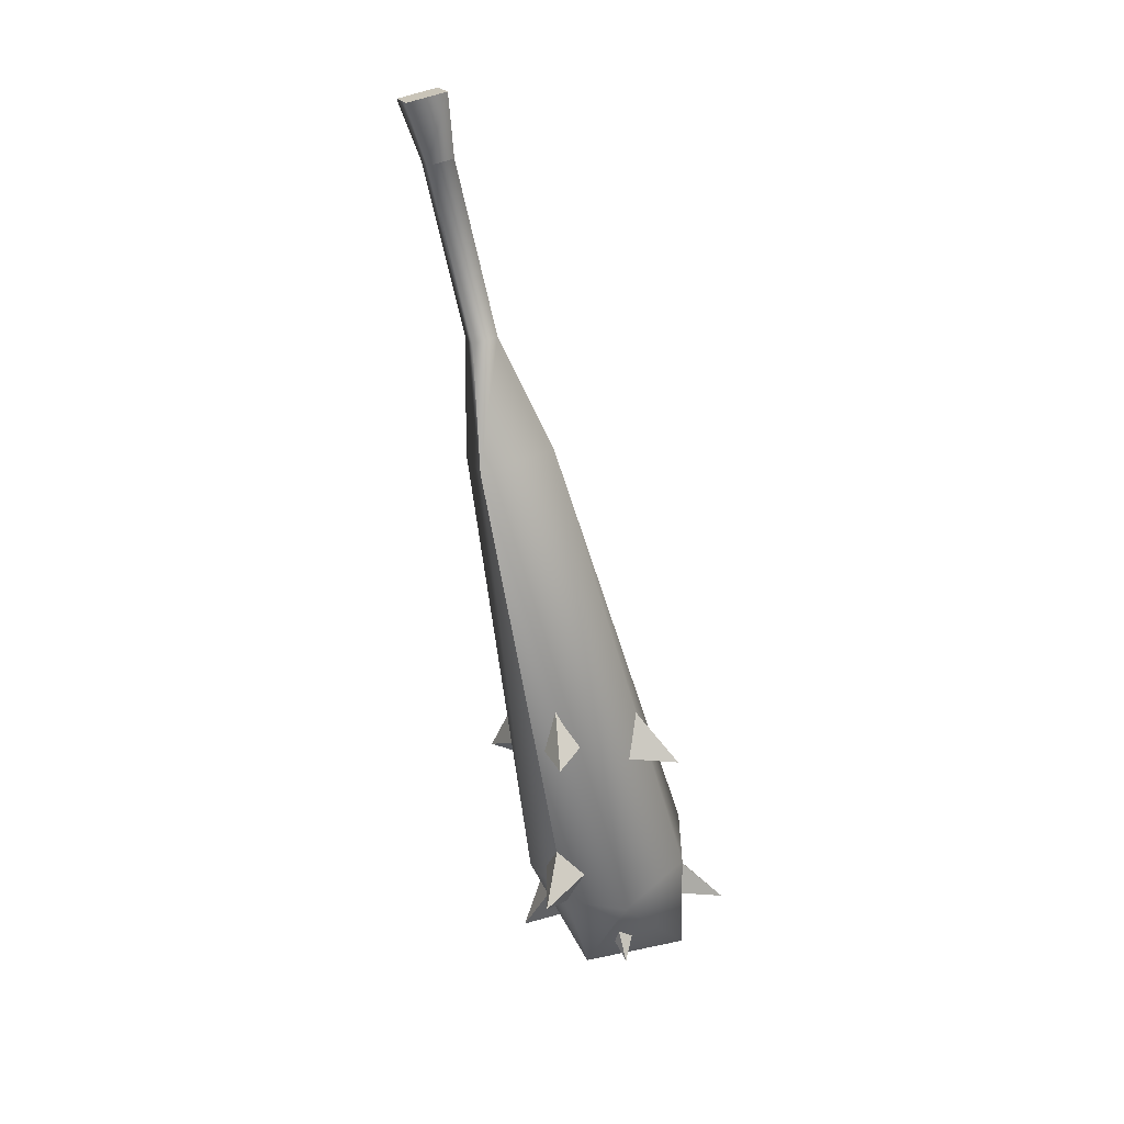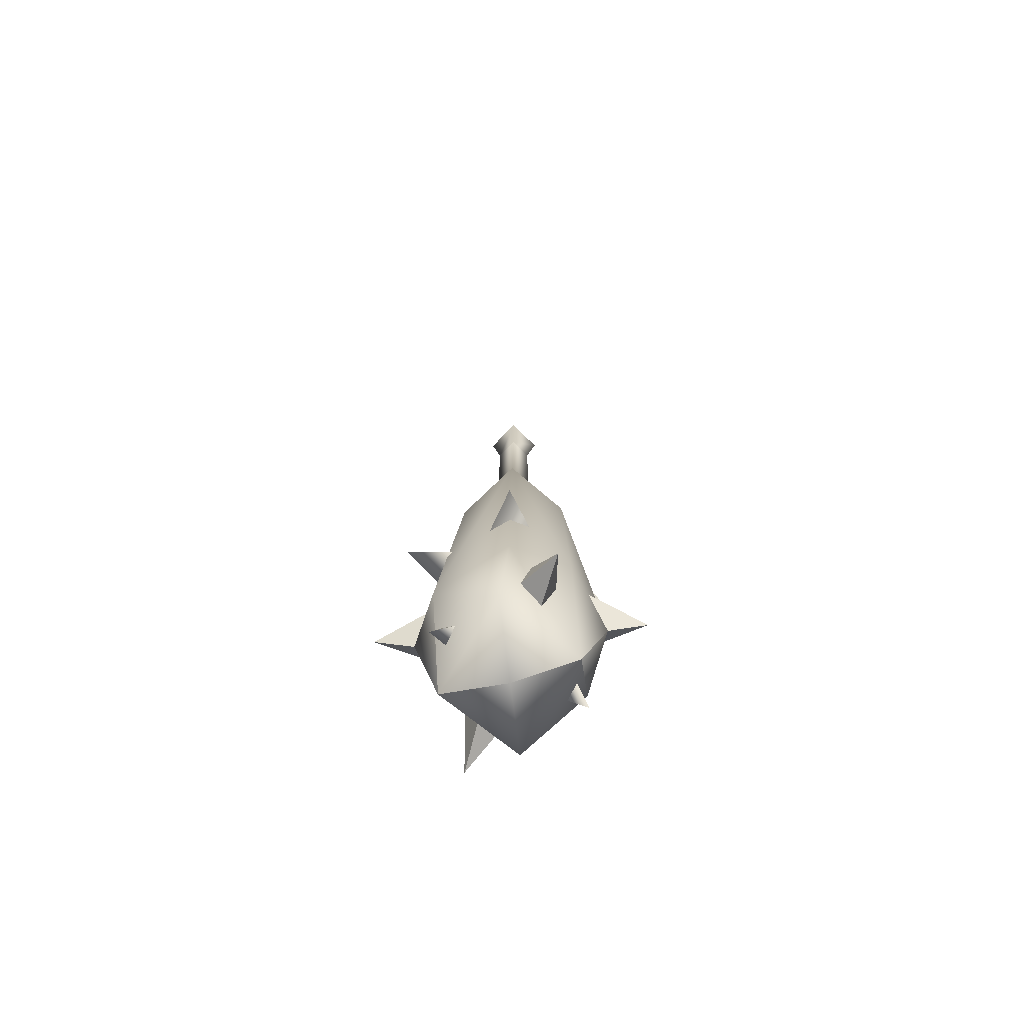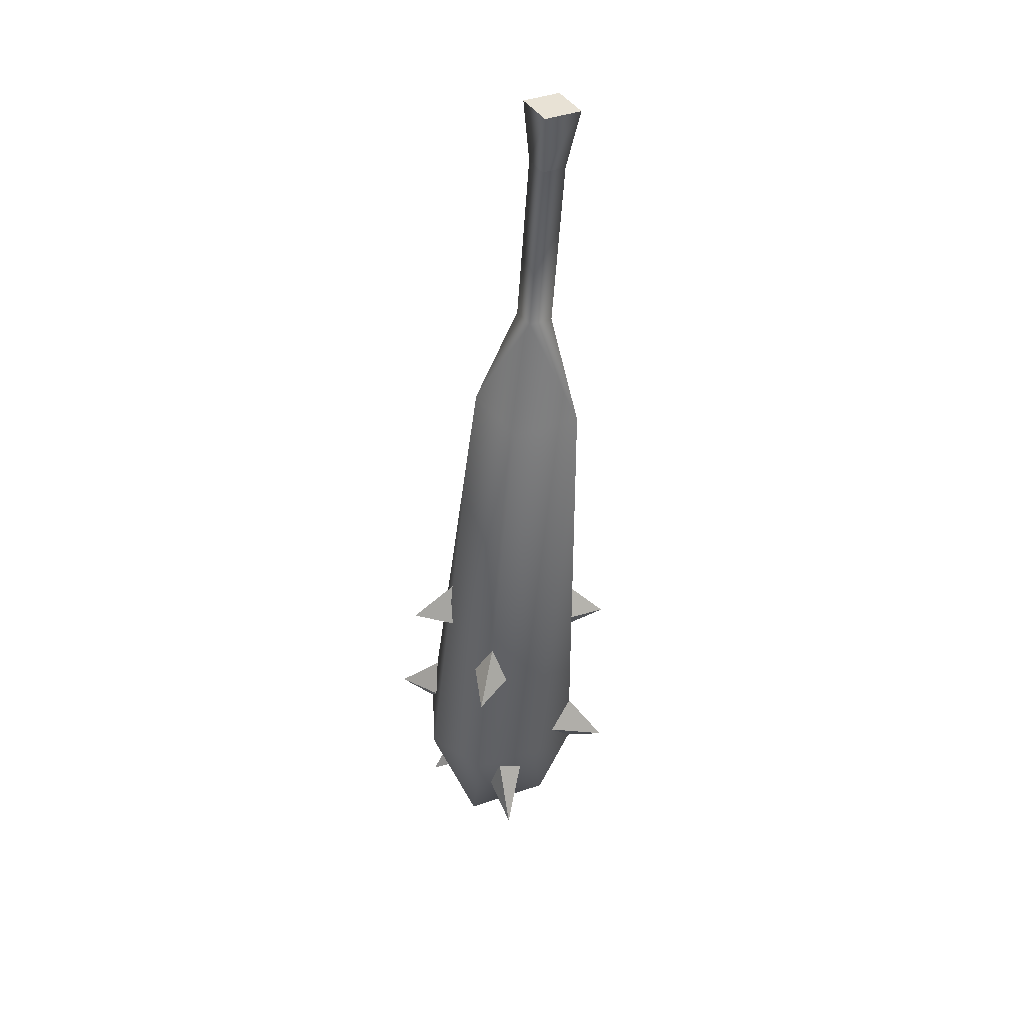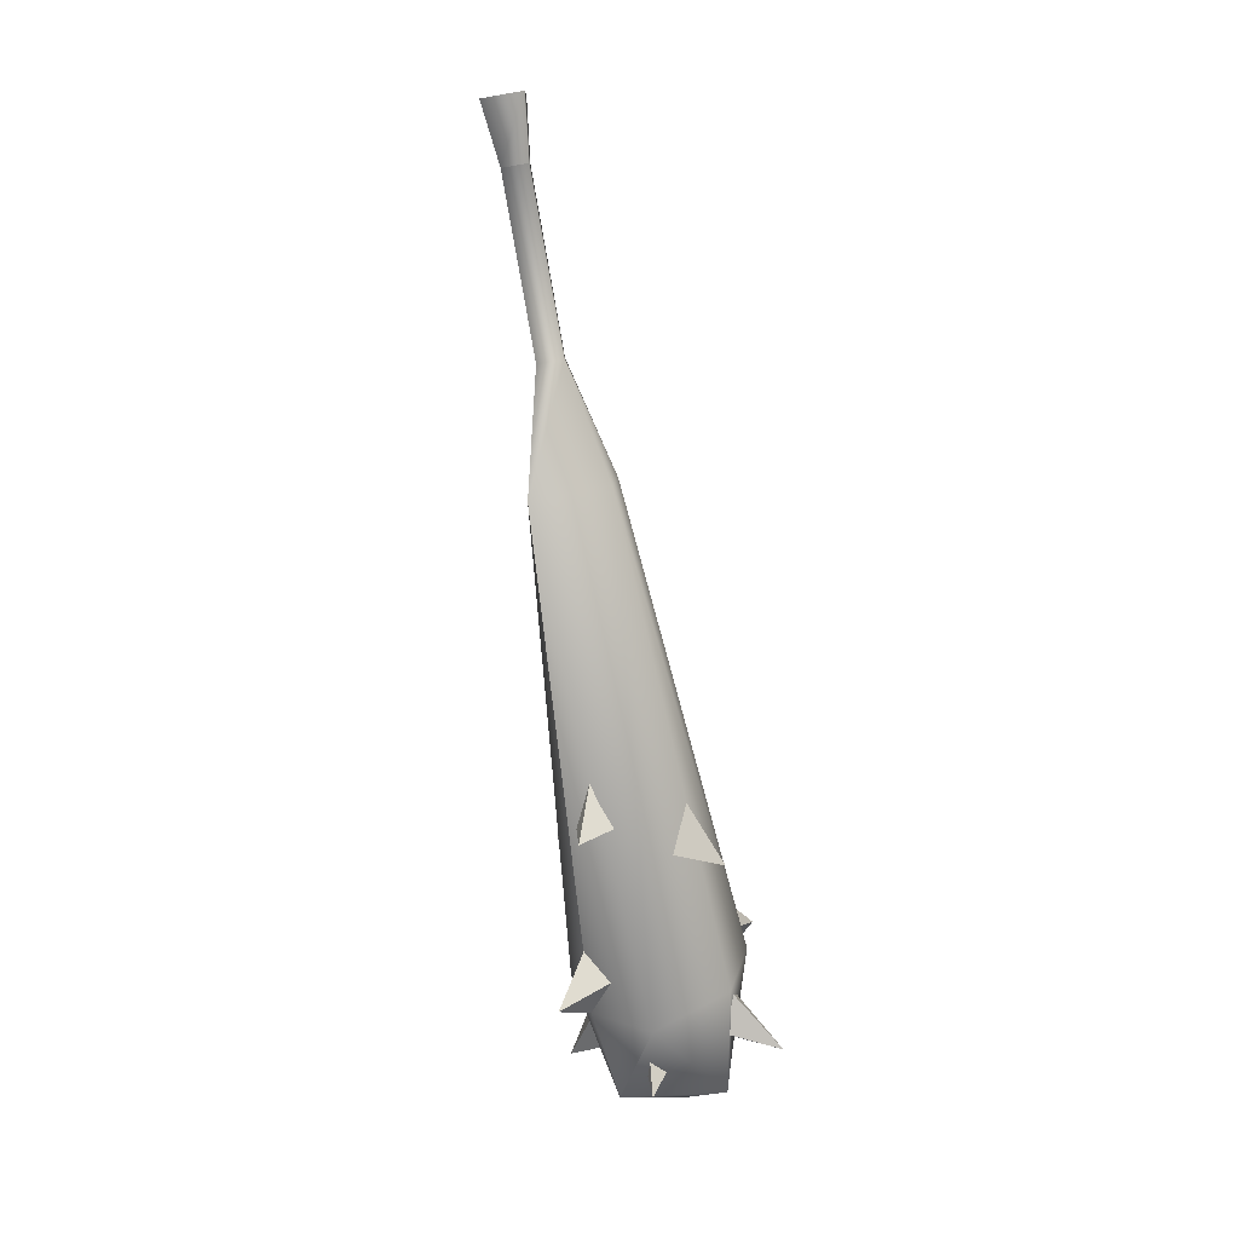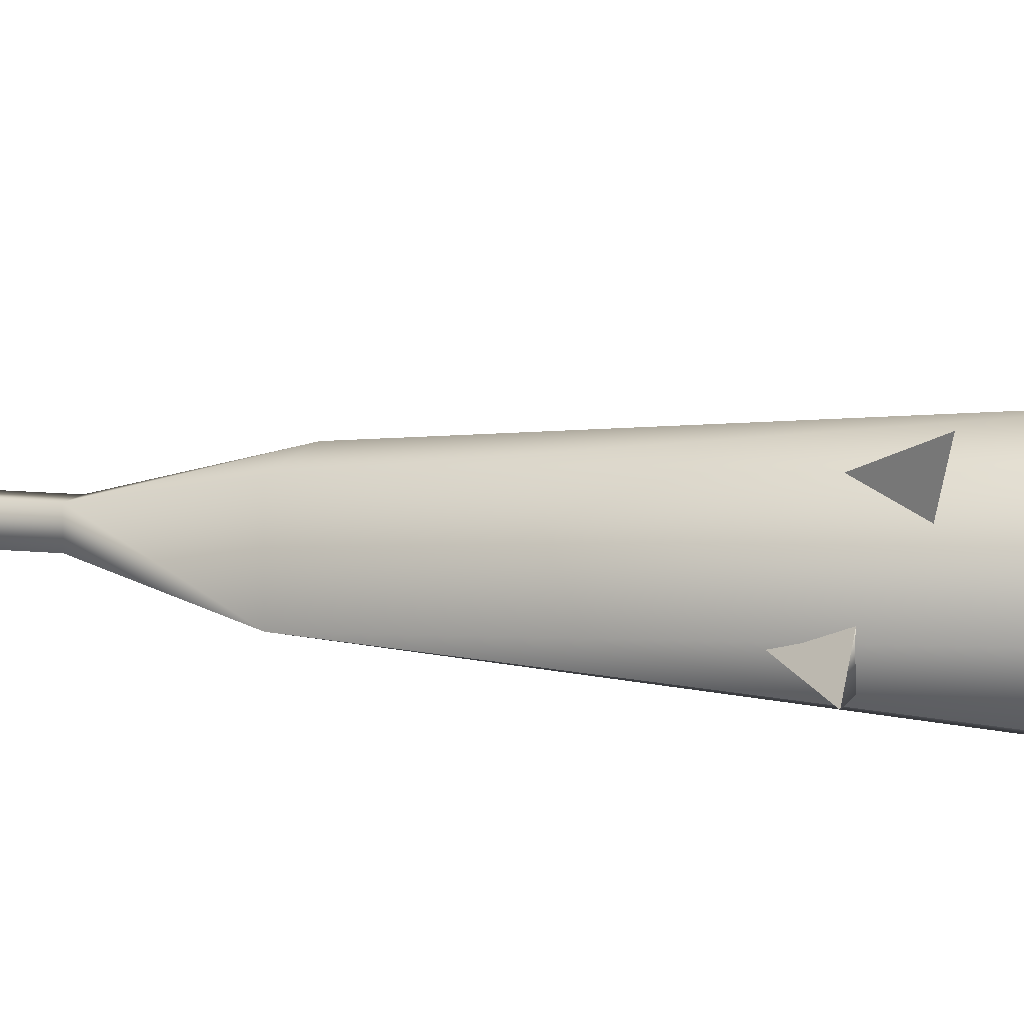
<metadata>
{"format":"obj","ext":"obj","renderer":"f3d","projection":"perspective","resolution":1024,"background":"white","views":[{"elev":29.3,"azim":-63.1,"up":"+Y"},{"elev":-61.5,"azim":1.0,"up":"+Y"},{"elev":53.4,"azim":15.3,"up":"+Y"},{"elev":19.1,"azim":-45.6,"up":"+Y"},{"elev":56.7,"azim":-77.2,"up":"+Z"}]}
</metadata>
<code>
o model_3250
v -0.03106 1.455 -0.593
v 0.01394 1.466 -0.5494
v 0.01394 1.444 -0.6367
v -0.01486 1.361 -0.5694
v 0.01394 1.368 -0.5414
v 0.01394 1.466 -0.5494
v -0.03106 1.455 -0.593
v 0.01394 1.354 -0.5973
v 0.01394 1.444 -0.6367
v 0.01394 0 -0.2291
v 0.0001778 0.05856 -0.1284
v -0.08615 0.02837 -0.2651
v -0.07543 0.9089 -0.459
v 0.01394 0.9291 -0.3781
v 0.01394 1.098 -0.4741
v -0.0955 0.1721 -0.1902
v 0.01394 0.216 -0.1381
v 0.01394 1.354 -0.5973
v 0.01394 1.084 -0.53
v -0.01486 1.361 -0.5694
v -0.01486 1.091 -0.502
v -0.07543 0.9089 -0.459
v 0.01394 0.8899 -0.535
v -0.0755 0.1869 -0.3783
v 0.01394 0.1478 -0.411
v -0.08615 0.02837 -0.2651
v 0.02536 0.007679 -0.3546
v 0.01394 1.368 -0.5414
v -0.08615 0.02837 -0.2651
v -0.1267 0.1795 -0.2843
v 0.05894 1.455 -0.593
v 0.04274 1.361 -0.5694
v 0.01394 1.354 -0.5973
v 0.01394 1.444 -0.6367
v 0.05894 1.455 -0.593
v 0.01394 1.368 -0.5414
v 0.01394 1.466 -0.5494
v 0.02536 0.007679 -0.3546
v 0.1117 0.03952 -0.2183
v 0.1033 0.9101 -0.4541
v 0.01394 0.8899 -0.535
v 0.01394 1.084 -0.53
v 0.1234 0.1335 -0.3443
v 0.01394 0.1478 -0.411
v 0.04274 1.361 -0.5694
v 0.01394 1.368 -0.5414
v 0.01394 1.098 -0.4741
v 0.04274 1.091 -0.502
v 0.1033 0.9101 -0.4541
v 0.01394 0.9291 -0.3781
v 0.1034 0.2351 -0.1854
v 0.01394 0.216 -0.1381
v 0.1117 0.03952 -0.2183
v 0.0001778 0.05856 -0.1284
v 0.01394 1.354 -0.5973
v 0.1117 0.03952 -0.2183
v 0.1546 0.1843 -0.2649
v 0.1032 0.07486 -0.2737
v 0.09169 0.06949 -0.3061
v 0.1226 0.03596 -0.2967
v 0.09169 0.06949 -0.3061
v 0.1075 0.09072 -0.2985
v 0.1226 0.03596 -0.2967
v 0.1075 0.09072 -0.2985
v 0.1032 0.07486 -0.2737
v 0.1226 0.03596 -0.2967
v 0.01651 0.1374 -0.1668
v 0.05515 0.1097 -0.1853
v 0.08185 0.1106 -0.09168
v 0.05515 0.1097 -0.1853
v 0.07957 0.1747 -0.1948
v 0.08185 0.1106 -0.09168
v 0.07957 0.1747 -0.1948
v 0.0392 0.2039 -0.1722
v 0.08185 0.1106 -0.09168
v 0.0392 0.2039 -0.1722
v 0.01651 0.1374 -0.1668
v 0.08185 0.1106 -0.09168
v 0.1546 0.1843 -0.2649
v 0.1365 0.219 -0.3118
v 0.2149 0.2079 -0.2707
v 0.1365 0.219 -0.3118
v 0.1459 0.2759 -0.2891
v 0.2149 0.2079 -0.2707
v 0.1459 0.2759 -0.2891
v 0.128 0.2402 -0.2364
v 0.2149 0.2079 -0.2707
v 0.128 0.2402 -0.2364
v 0.1546 0.1843 -0.2649
v 0.2149 0.2079 -0.2707
v -0.02262 0.389 -0.4218
v 0.01394 0.4361 -0.4557
v 0.01394 0.341 -0.4988
v 0.01394 0.4361 -0.4557
v 0.05268 0.3918 -0.4179
v 0.01394 0.341 -0.4988
v 0.05268 0.3918 -0.4179
v 0.01394 0.3402 -0.4408
v 0.01394 0.341 -0.4988
v 0.01394 0.3402 -0.4408
v -0.02262 0.389 -0.4218
v 0.01394 0.341 -0.4988
v 0.1174 0.4146 -0.3637
v 0.09691 0.4487 -0.403
v 0.1776 0.4395 -0.3987
v 0.09691 0.4487 -0.403
v 0.1085 0.5138 -0.388
v 0.1776 0.4395 -0.3987
v 0.1085 0.5138 -0.388
v 0.1257 0.4687 -0.3447
v 0.1776 0.4395 -0.3987
v 0.1257 0.4687 -0.3447
v 0.1174 0.4146 -0.3637
v 0.1776 0.4395 -0.3987
v -0.07039 0.08256 -0.2252
v -0.05891 0.09308 -0.1941
v -0.09724 0.06599 -0.1873
v -0.05891 0.09308 -0.1941
v -0.07959 0.1127 -0.2105
v -0.09724 0.06599 -0.1873
v -0.07959 0.1127 -0.2105
v -0.07039 0.08256 -0.2252
v -0.09724 0.06599 -0.1873
v 0.009403 0.08819 -0.3525
v -0.02923 0.07251 -0.3231
v -0.05397 0.03287 -0.4023
v -0.02923 0.07251 -0.3231
v -0.05366 0.1343 -0.3453
v -0.05397 0.03287 -0.4023
v -0.05366 0.1343 -0.3453
v -0.01328 0.1495 -0.379
v -0.05397 0.03287 -0.4023
v -0.01328 0.1495 -0.379
v 0.009403 0.08819 -0.3525
v -0.05397 0.03287 -0.4023
v -0.1267 0.1795 -0.2843
v -0.1086 0.2321 -0.2591
v -0.187 0.203 -0.2902
v -0.1086 0.2321 -0.2591
v -0.118 0.2716 -0.306
v -0.187 0.203 -0.2902
v -0.118 0.2716 -0.306
v -0.1001 0.2153 -0.3357
v -0.187 0.203 -0.2902
v -0.1001 0.2153 -0.3357
v -0.1267 0.1795 -0.2843
v -0.187 0.203 -0.2902
v 0.05051 0.416 -0.2356
v 0.01394 0.4942 -0.2373
v 0.01394 0.4124 -0.1518
v 0.01394 0.4942 -0.2373
v -0.02479 0.4167 -0.2404
v 0.01394 0.4124 -0.1518
v 0.01394 0.4124 -0.1518
v -0.02479 0.4167 -0.2404
v 0.05051 0.416 -0.2356
v -0.09507 0.4476 -0.3455
v -0.07176 0.4574 -0.2847
v -0.1502 0.4559 -0.284
v -0.07176 0.4574 -0.2847
v -0.07824 0.5303 -0.3304
v -0.1502 0.4559 -0.284
v -0.07824 0.5303 -0.3304
v -0.09507 0.4476 -0.3455
v -0.1502 0.4559 -0.284
g surface_000
f 163 164 165
f 160 161 162
f 157 158 159
f 154 155 156
f 151 152 153
f 148 149 150
f 145 146 147
f 142 143 144
f 139 140 141
f 136 137 138
f 133 134 135
f 130 131 132
f 127 128 129
f 124 125 126
f 121 122 123
f 118 119 120
f 115 116 117
f 112 113 114
f 109 110 111
f 106 107 108
f 103 104 105
f 100 101 102
f 97 98 99
f 94 95 96
f 91 92 93
f 88 89 90
f 85 86 87
f 82 83 84
f 79 80 81
f 76 77 78
f 73 74 75
f 70 71 72
f 67 68 69
f 64 65 66
f 61 62 63
f 58 59 60
f 56 43 57
f 40 57 43
f 40 43 41
f 40 41 42
f 40 42 48
f 42 45 48
f 45 47 48
f 49 48 47
f 41 43 44
f 43 38 44
f 38 43 39
f 10 38 39
f 45 46 47
f 55 45 42
f 49 47 50
f 49 50 51
f 57 49 51
f 53 57 51
f 52 53 51
f 53 52 54
f 10 53 54
f 51 50 52
f 36 35 37
f 36 32 35
f 32 34 35
f 32 33 34
f 31 3 2
f 1 2 3
f 29 16 30
f 13 30 16
f 13 16 14
f 13 14 15
f 13 15 21
f 15 20 21
f 20 19 21
f 22 21 19
f 14 16 17
f 16 11 17
f 11 16 12
f 10 11 12
f 18 19 20
f 28 20 15
f 22 19 23
f 22 23 24
f 30 22 24
f 26 30 24
f 25 26 24
f 26 25 27
f 10 26 27
f 24 23 25
f 8 7 9
f 8 4 7
f 4 6 7
f 4 5 6

</code>
